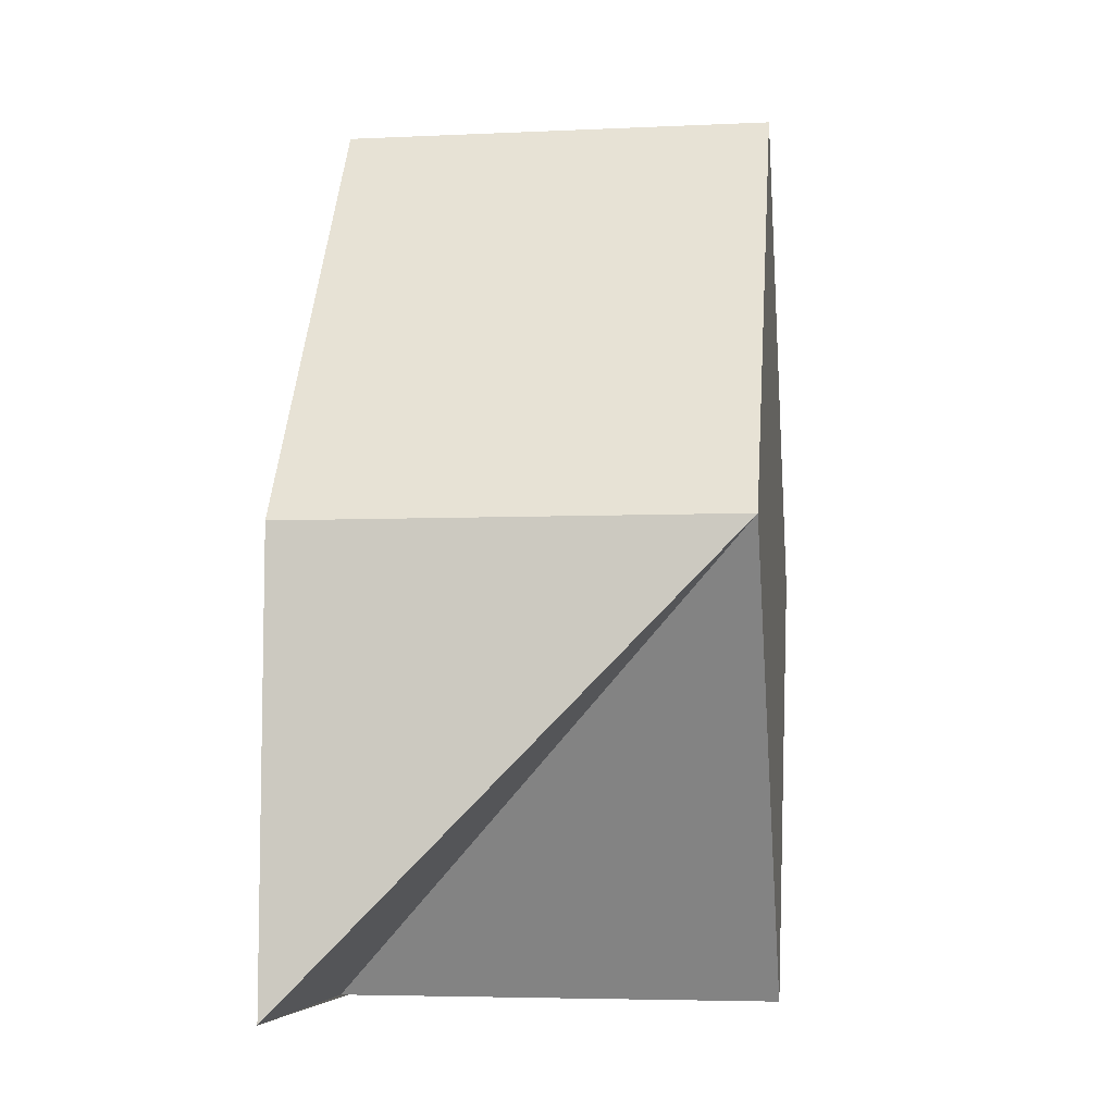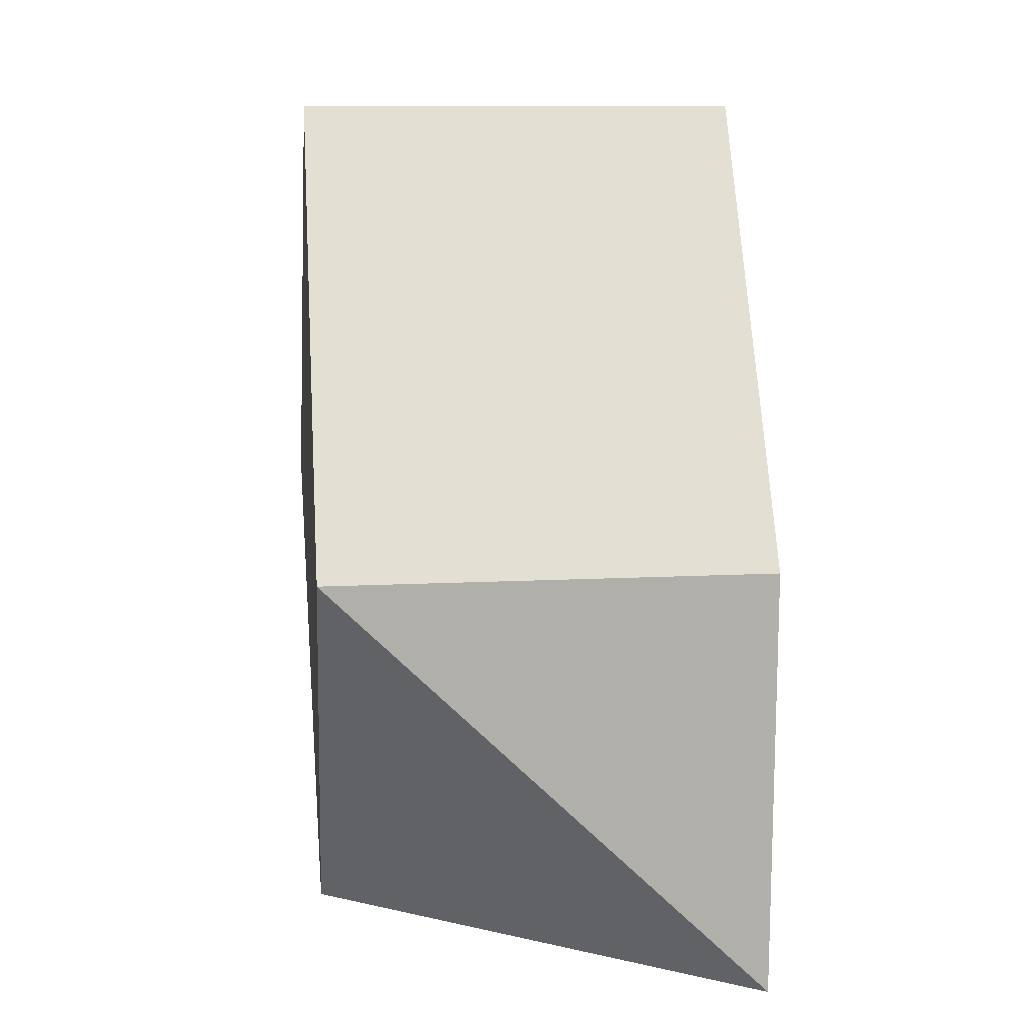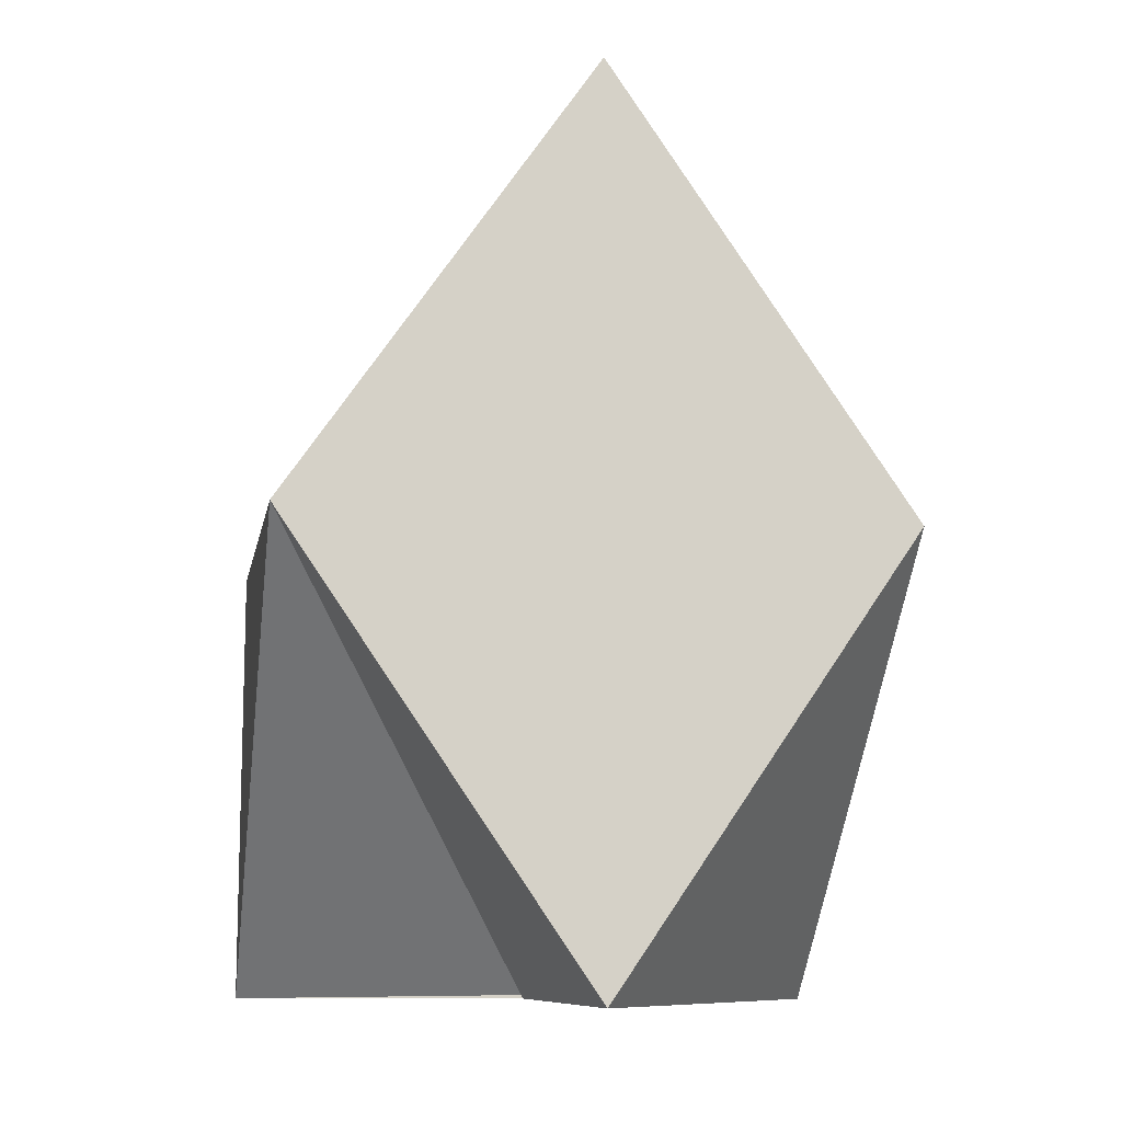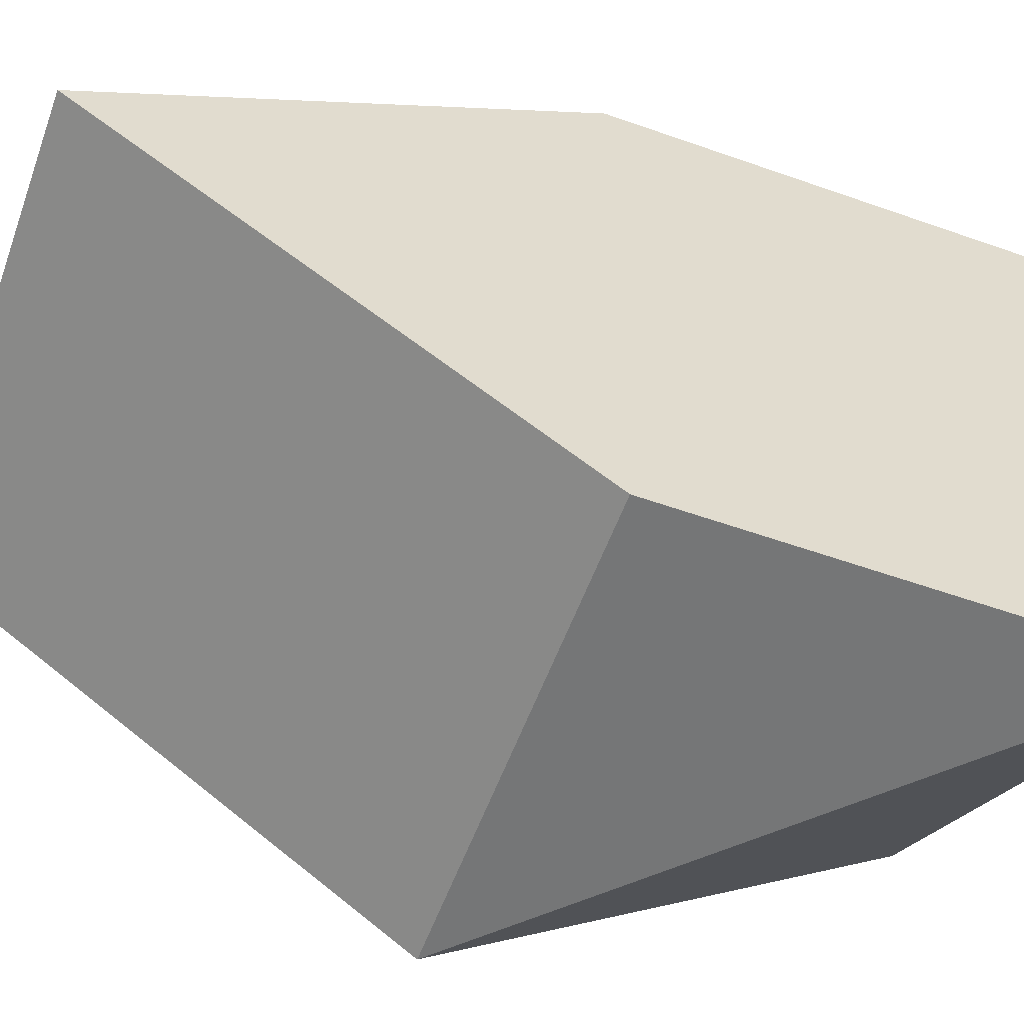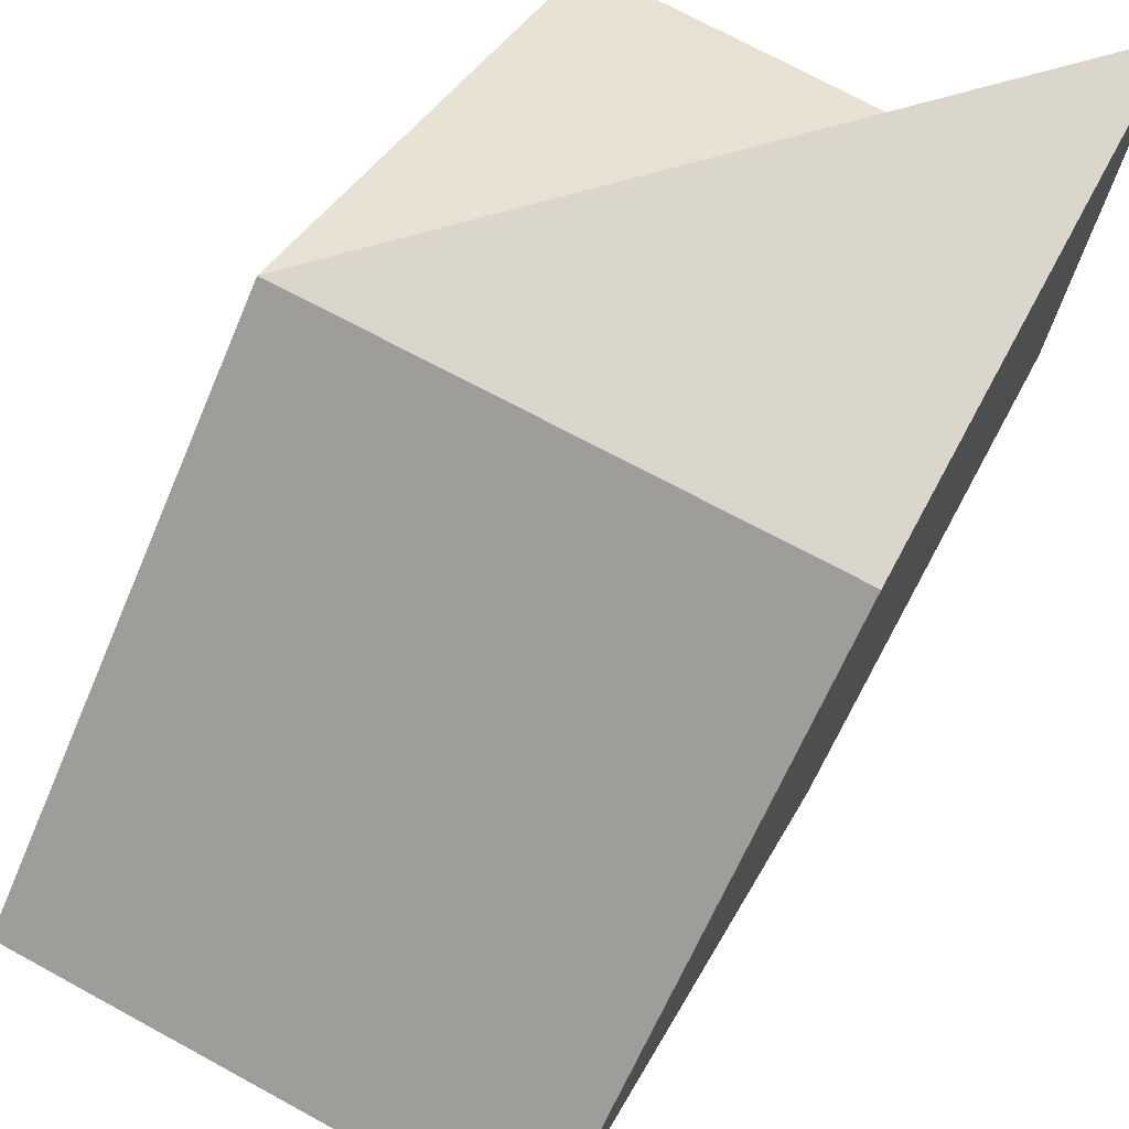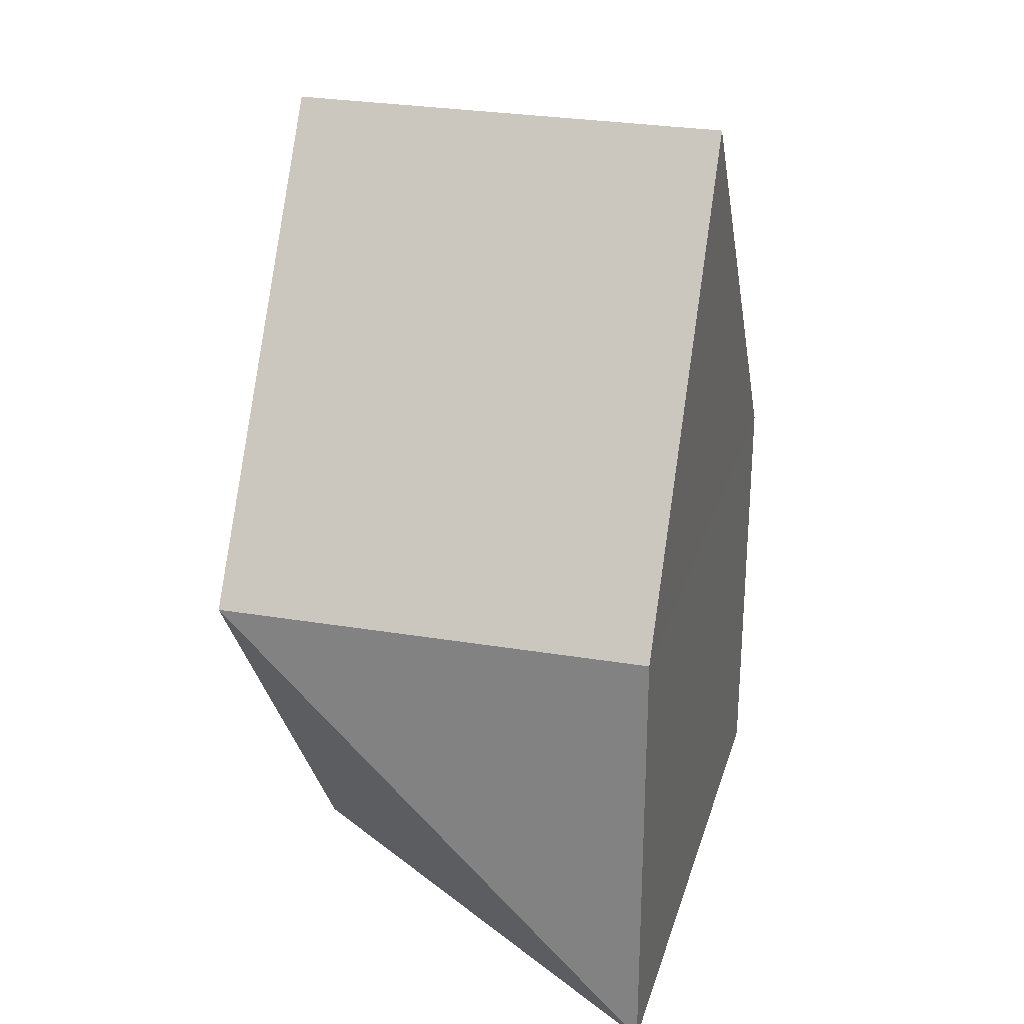
<metadata>
{"format":"obj","ext":"obj","renderer":"f3d","projection":"perspective","resolution":1024,"background":"white","views":[{"elev":-6.8,"azim":8.1,"up":"+Y"},{"elev":12.5,"azim":172.8,"up":"+Y"},{"elev":-11.0,"azim":79.4,"up":"+Y"},{"elev":-57.0,"azim":-110.9,"up":"+Z"},{"elev":73.6,"azim":-151.3,"up":"+Z"},{"elev":26.3,"azim":-165.0,"up":"+Y"}]}
</metadata>
<code>
o 4586
v 2169 1889 17.01
v 2169 1889 17
v 2169 1889 17
v 2169 1889 16.99
v 2169 1889 17
v 2169 1889 16.99
v 2169 1889 17
v 2169 1889 17
v 2169 1889 17.01
v 2169 1889 16.99
v 2169 1889 16.99
v 2169 1889 17.01
v 2169 1889 17.01
v 2169 1889 16.99
v 2169 1889 17
v 2169 1889 17
v 2169 1889 16.99
v 2169 1889 16.99
v 2169 1889 17.01
v 2169 1889 17
v 2169 1889 16.99
v 2169 1889 17
v 2169 1889 17.01
v 2169 1889 17
v 2169 1889 17.01
v 2169 1889 17.01
f 1 2 3
f 1 4 5
f 6 7 5
f 8 9 1
f 10 9 11
f 2 12 13
f 14 12 15
f 16 14 11
f 14 17 18
f 11 19 20
f 21 13 19
f 22 21 14
f 21 22 2
f 23 24 20
f 25 26 23

</code>
